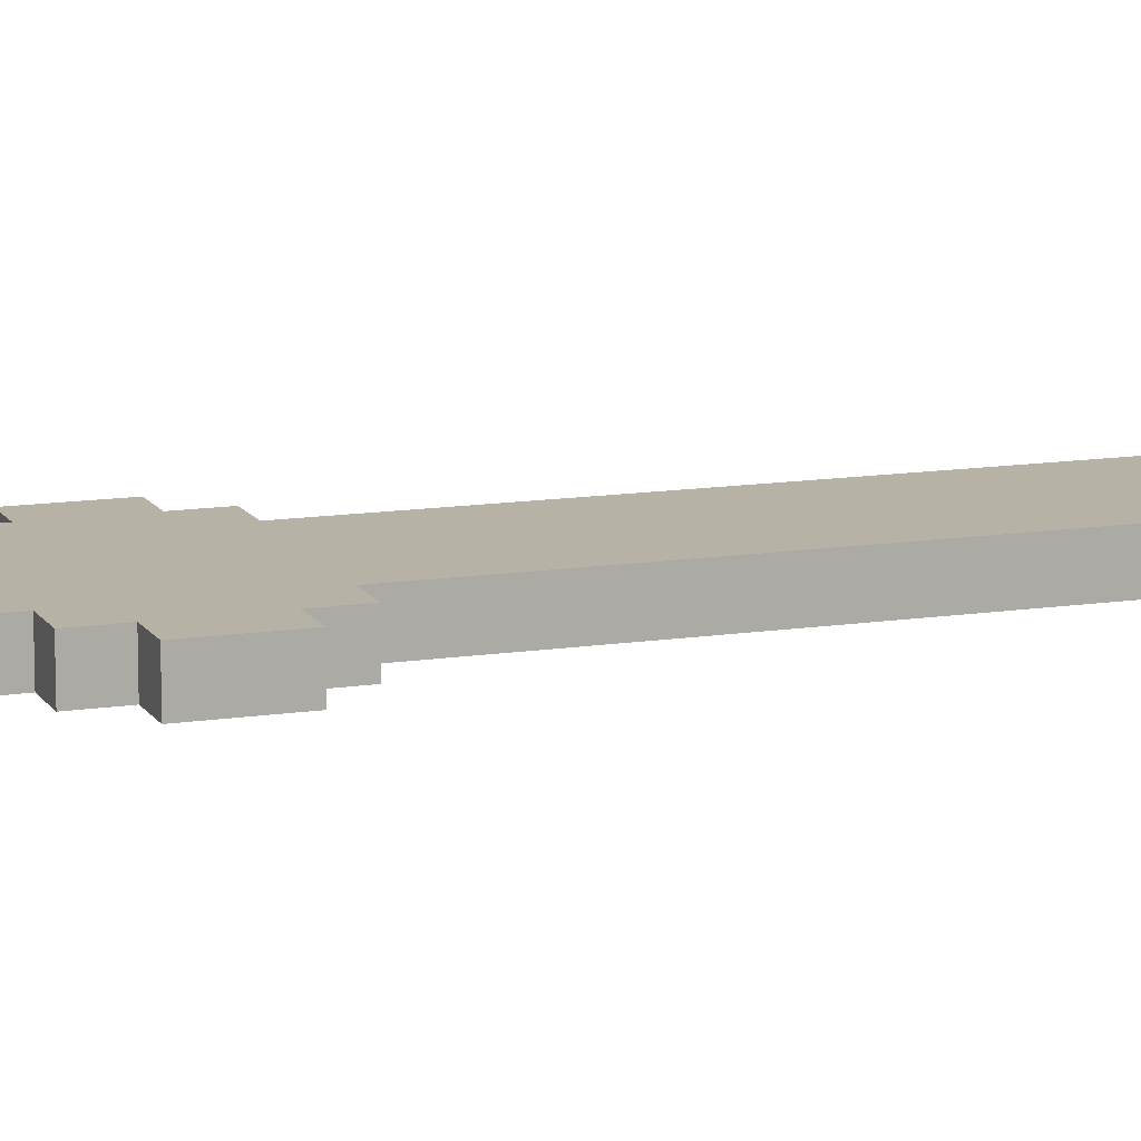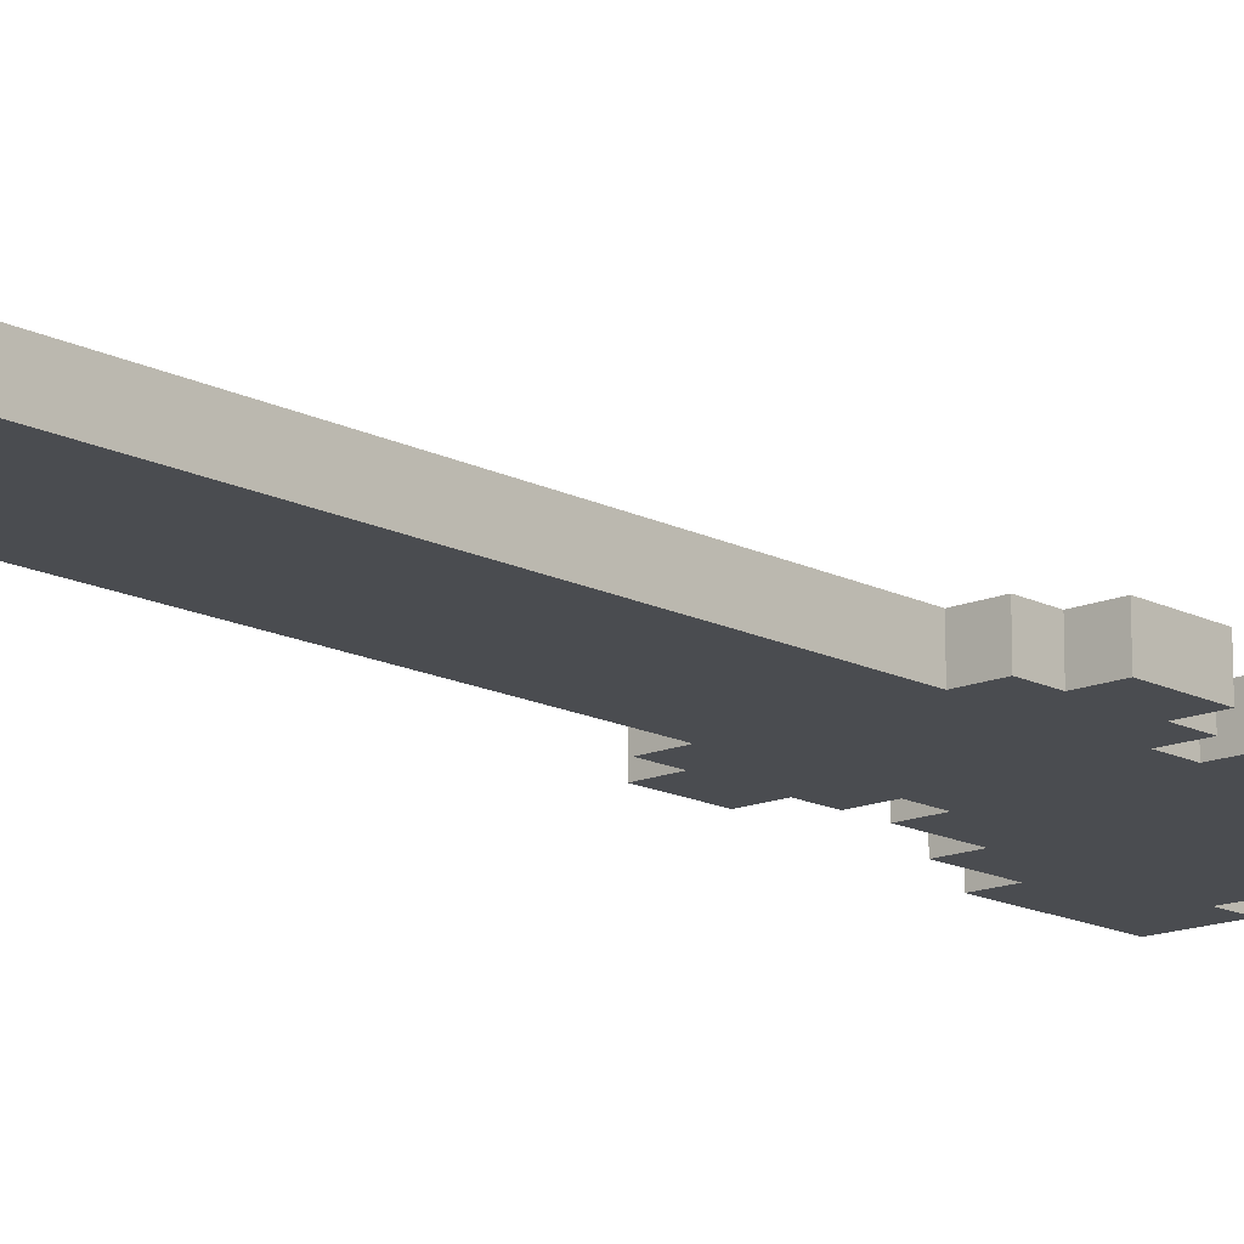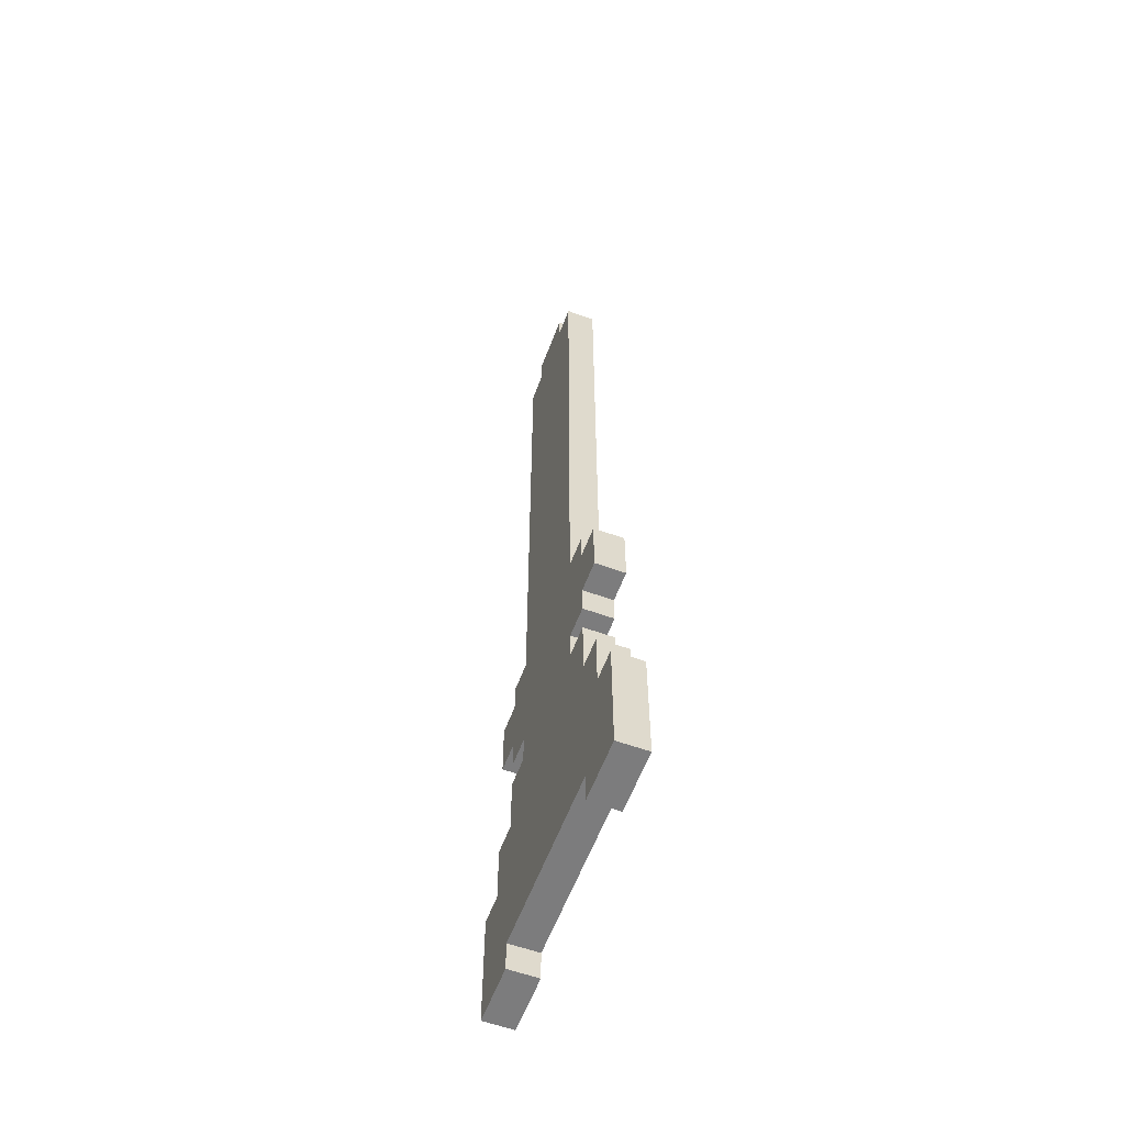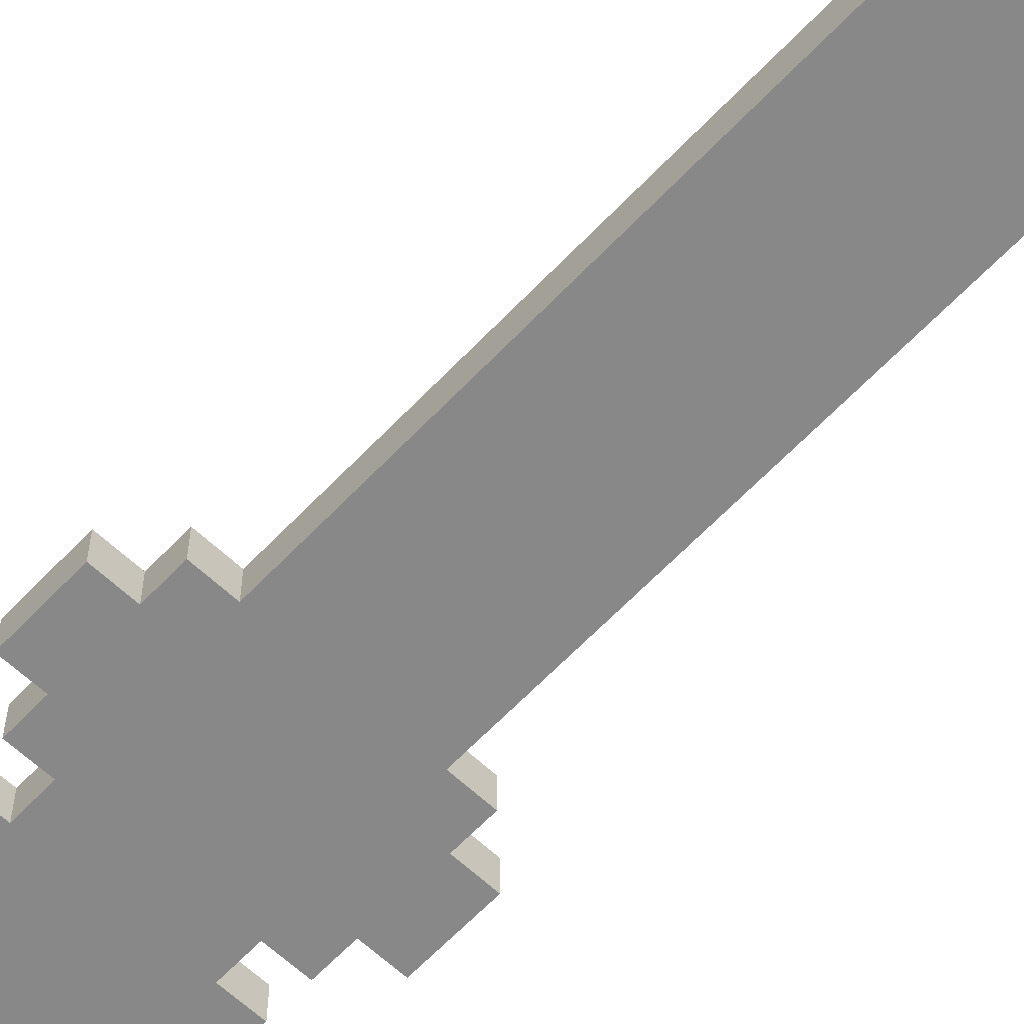
<metadata>
{"format":"obj","ext":"obj","renderer":"f3d","projection":"perspective","resolution":1024,"background":"white","views":[{"elev":12.5,"azim":-110.0,"up":"+Y"},{"elev":-14.9,"azim":42.3,"up":"+Y"},{"elev":-58.8,"azim":-110.4,"up":"+Z"},{"elev":-62.9,"azim":-43.3,"up":"+Y"}]}
</metadata>
<code>
o Torch1
v -0.5 0 -1.3
v -0.5 0 -1.7
v -0.5 0.1 -1.3
v -0.5 0.1 -1.7
v -0.4 0 -0.5
v -0.4 0 -0.7
v -0.4 0 -1.1
v -0.4 0 -1.3
v -0.4 0.1 -0.5
v -0.4 0.1 -0.7
v -0.4 0.1 -1.1
v -0.4 0.1 -1.3
v -0.3 0 -0.4
v -0.3 0 -0.5
v -0.3 0 -0.7
v -0.3 0 -0.8
v -0.3 0 -0.9
v -0.3 0 -1.1
v -0.3 0.1 -0.4
v -0.3 0.1 -0.5
v -0.3 0.1 -0.7
v -0.3 0.1 -0.8
v -0.3 0.1 -0.9
v -0.3 0.1 -1.1
v -0.2 0 1.5
v -0.2 0 -0.4
v -0.2 0 -0.8
v -0.2 0 -0.9
v -0.2 0.1 1.5
v -0.2 0.1 -0.4
v -0.2 0.1 -0.8
v -0.2 0.1 -0.9
v -0.1 0 1.6
v -0.1 0 1.5
v -0.1 0.1 1.6
v -0.1 0.1 1.5
v 0.3 0 -1.6
v 0.3 0 -1.7
v 0.3 0.1 -1.6
v 0.3 0.1 -1.7
v -0.3 0 -1.6
v -0.3 0 -1.7
v -0.3 0.1 -1.6
v -0.3 0.1 -1.7
v 0.1 0 1.6
v 0.1 0 1.5
v 0.1 0.1 1.6
v 0.1 0.1 1.5
v 0.2 0 1.5
v 0.2 0 -0.4
v 0.2 0 -0.8
v 0.2 0 -0.9
v 0.2 0.1 1.5
v 0.2 0.1 -0.4
v 0.2 0.1 -0.8
v 0.2 0.1 -0.9
v 0.3 0 -0.4
v 0.3 0 -0.5
v 0.3 0 -0.7
v 0.3 0 -0.8
v 0.3 0 -0.9
v 0.3 0 -1.1
v 0.3 0.1 -0.4
v 0.3 0.1 -0.5
v 0.3 0.1 -0.7
v 0.3 0.1 -0.8
v 0.3 0.1 -0.9
v 0.3 0.1 -1.1
v 0.4 0 -0.5
v 0.4 0 -0.7
v 0.4 0 -1.1
v 0.4 0 -1.3
v 0.4 0.1 -0.5
v 0.4 0.1 -0.7
v 0.4 0.1 -1.1
v 0.4 0.1 -1.3
v 0.5 0 -1.3
v 0.5 0 -1.7
v 0.5 0.1 -1.3
v 0.5 0.1 -1.7
v -0.1 0 1.6
v -0.1 0.1 1.6
v 0.1 0 1.6
v 0.1 0.1 1.6
v -0.2 0 1.5
v -0.2 0.1 1.5
v -0.1 0 1.5
v -0.1 0.1 1.5
v 0.1 0 1.5
v 0.1 0.1 1.5
v 0.2 0 1.5
v 0.2 0.1 1.5
v -0.3 0 -0.4
v -0.3 0.1 -0.4
v -0.2 0 -0.4
v -0.2 0.1 -0.4
v 0.2 0 -0.4
v 0.2 0.1 -0.4
v 0.3 0 -0.4
v 0.3 0.1 -0.4
v -0.4 0 -0.5
v -0.4 0.1 -0.5
v -0.3 0 -0.5
v -0.3 0.1 -0.5
v 0.3 0 -0.5
v 0.3 0.1 -0.5
v 0.4 0 -0.5
v 0.4 0.1 -0.5
v -0.3 0 -0.9
v -0.3 0.1 -0.9
v -0.2 0 -0.9
v -0.2 0.1 -0.9
v 0.2 0 -0.9
v 0.2 0.1 -0.9
v 0.3 0 -0.9
v 0.3 0.1 -0.9
v -0.4 0 -1.1
v -0.4 0.1 -1.1
v -0.3 0 -1.1
v -0.3 0.1 -1.1
v 0.3 0 -1.1
v 0.3 0.1 -1.1
v 0.4 0 -1.1
v 0.4 0.1 -1.1
v -0.5 0 -1.3
v -0.5 0.1 -1.3
v -0.4 0 -1.3
v -0.4 0.1 -1.3
v 0.4 0 -1.3
v 0.4 0.1 -1.3
v 0.5 0 -1.3
v 0.5 0.1 -1.3
v -0.4 0 -0.7
v -0.4 0.1 -0.7
v -0.3 0 -0.7
v -0.3 0.1 -0.7
v 0.3 0 -0.7
v 0.3 0.1 -0.7
v 0.4 0 -0.7
v 0.4 0.1 -0.7
v -0.3 0 -0.8
v -0.3 0.1 -0.8
v -0.2 0 -0.8
v -0.2 0.1 -0.8
v 0.2 0 -0.8
v 0.2 0.1 -0.8
v 0.3 0 -0.8
v 0.3 0.1 -0.8
v -0.3 0 -1.6
v -0.3 0.1 -1.6
v 0.3 0 -1.6
v 0.3 0.1 -1.6
v -0.5 0 -1.7
v -0.5 0.1 -1.7
v -0.3 0 -1.7
v -0.3 0.1 -1.7
v 0.3 0 -1.7
v 0.3 0.1 -1.7
v 0.5 0 -1.7
v 0.5 0.1 -1.7
v -0.1 0 1.6
v 0.1 0 1.6
v -0.2 0 1.5
v -0.1 0 1.5
v 0 0 1.5
v 0.1 0 1.5
v 0.2 0 1.5
v -0.1 0 1.2
v 0 0 1.2
v 0.1 0 1.2
v -0.1 0 1.1
v 0 0 1.1
v 0.1 0 1.1
v -0.1 0 0.9
v 0 0 0.9
v 0.1 0 0.9
v -0.1 0 0.8
v 0 0 0.8
v 0.1 0 0.8
v -0.1 0 0.5
v 0 0 0.5
v 0.1 0 0.5
v -0.1 0 0.4
v 0 0 0.4
v 0.1 0 0.4
v -0.1 0 0.2
v 0 0 0.2
v 0.1 0 0.2
v -0.1 0 0.1
v 0 0 0.1
v 0.1 0 0.1
v 0 0 -0.2
v 0.1 0 -0.2
v -0.3 0 -0.4
v -0.2 0 -0.4
v -0.1 0 -0.4
v 0.1 0 -0.4
v 0.2 0 -0.4
v 0.3 0 -0.4
v -0.4 0 -0.5
v -0.3 0 -0.5
v -0.2 0 -0.5
v -0.1 0 -0.5
v 0.1 0 -0.5
v 0.2 0 -0.5
v 0.3 0 -0.5
v 0.4 0 -0.5
v -0.3 0 -0.6
v -0.2 0 -0.6
v -0.1 0 -0.6
v 0.1 0 -0.6
v 0.2 0 -0.6
v 0.3 0 -0.6
v -0.4 0 -0.7
v -0.3 0 -0.7
v -0.2 0 -0.7
v -0.1 0 -0.7
v 0.1 0 -0.7
v 0.2 0 -0.7
v 0.3 0 -0.7
v 0.4 0 -0.7
v -0.3 0 -0.8
v -0.2 0 -0.8
v 0.2 0 -0.8
v 0.3 0 -0.8
v -0.3 0 -0.9
v -0.2 0 -0.9
v 0.2 0 -0.9
v 0.3 0 -0.9
v -0.1 0 -1
v 0.1 0 -1
v -0.4 0 -1.1
v -0.3 0 -1.1
v -0.2 0 -1.1
v -0.1 0 -1.1
v 0.1 0 -1.1
v 0.2 0 -1.1
v 0.3 0 -1.1
v 0.4 0 -1.1
v -0.2 0 -1.2
v -0.1 0 -1.2
v 0.1 0 -1.2
v 0.2 0 -1.2
v -0.5 0 -1.3
v -0.4 0 -1.3
v -0.3 0 -1.3
v -0.1 0 -1.3
v 0.1 0 -1.3
v 0.3 0 -1.3
v 0.4 0 -1.3
v 0.5 0 -1.3
v -0.4 0 -1.4
v -0.3 0 -1.4
v -0.1 0 -1.4
v 0.1 0 -1.4
v 0.3 0 -1.4
v 0.4 0 -1.4
v -0.4 0 -1.5
v -0.3 0 -1.5
v 0.3 0 -1.5
v 0.4 0 -1.5
v -0.4 0 -1.6
v -0.3 0 -1.6
v 0.3 0 -1.6
v 0.4 0 -1.6
v -0.5 0 -1.7
v -0.3 0 -1.7
v 0.3 0 -1.7
v 0.5 0 -1.7
v -0.1 0.1 1.6
v 0.1 0.1 1.6
v -0.2 0.1 1.5
v -0.1 0.1 1.5
v 0 0.1 1.5
v 0.1 0.1 1.5
v 0.2 0.1 1.5
v -0.1 0.1 1.2
v 0 0.1 1.2
v 0.1 0.1 1.2
v -0.1 0.1 1.1
v 0 0.1 1.1
v 0.1 0.1 1.1
v -0.1 0.1 0.9
v 0 0.1 0.9
v 0.1 0.1 0.9
v -0.1 0.1 0.8
v 0 0.1 0.8
v 0.1 0.1 0.8
v -0.1 0.1 0.5
v 0 0.1 0.5
v 0.1 0.1 0.5
v -0.1 0.1 0.4
v 0 0.1 0.4
v 0.1 0.1 0.4
v -0.1 0.1 0.2
v 0 0.1 0.2
v 0.1 0.1 0.2
v -0.1 0.1 0.1
v 0 0.1 0.1
v 0.1 0.1 0.1
v 0 0.1 -0.2
v 0.1 0.1 -0.2
v -0.3 0.1 -0.4
v -0.2 0.1 -0.4
v -0.1 0.1 -0.4
v 0.1 0.1 -0.4
v 0.2 0.1 -0.4
v 0.3 0.1 -0.4
v -0.4 0.1 -0.5
v -0.3 0.1 -0.5
v -0.2 0.1 -0.5
v -0.1 0.1 -0.5
v 0.1 0.1 -0.5
v 0.2 0.1 -0.5
v 0.3 0.1 -0.5
v 0.4 0.1 -0.5
v -0.3 0.1 -0.6
v -0.2 0.1 -0.6
v -0.1 0.1 -0.6
v 0.1 0.1 -0.6
v 0.2 0.1 -0.6
v 0.3 0.1 -0.6
v -0.4 0.1 -0.7
v -0.3 0.1 -0.7
v -0.2 0.1 -0.7
v -0.1 0.1 -0.7
v 0.1 0.1 -0.7
v 0.2 0.1 -0.7
v 0.3 0.1 -0.7
v 0.4 0.1 -0.7
v -0.3 0.1 -0.8
v -0.2 0.1 -0.8
v 0.2 0.1 -0.8
v 0.3 0.1 -0.8
v -0.3 0.1 -0.9
v -0.2 0.1 -0.9
v 0.2 0.1 -0.9
v 0.3 0.1 -0.9
v -0.1 0.1 -1
v 0.1 0.1 -1
v -0.4 0.1 -1.1
v -0.3 0.1 -1.1
v -0.2 0.1 -1.1
v -0.1 0.1 -1.1
v 0.1 0.1 -1.1
v 0.2 0.1 -1.1
v 0.3 0.1 -1.1
v 0.4 0.1 -1.1
v -0.2 0.1 -1.2
v -0.1 0.1 -1.2
v 0.1 0.1 -1.2
v 0.2 0.1 -1.2
v -0.5 0.1 -1.3
v -0.4 0.1 -1.3
v -0.3 0.1 -1.3
v -0.1 0.1 -1.3
v 0.1 0.1 -1.3
v 0.3 0.1 -1.3
v 0.4 0.1 -1.3
v 0.5 0.1 -1.3
v -0.4 0.1 -1.4
v -0.3 0.1 -1.4
v -0.1 0.1 -1.4
v 0.1 0.1 -1.4
v 0.3 0.1 -1.4
v 0.4 0.1 -1.4
v -0.4 0.1 -1.5
v -0.3 0.1 -1.5
v 0.3 0.1 -1.5
v 0.4 0.1 -1.5
v -0.4 0.1 -1.6
v -0.3 0.1 -1.6
v 0.3 0.1 -1.6
v 0.4 0.1 -1.6
v -0.5 0.1 -1.7
v -0.3 0.1 -1.7
v 0.3 0.1 -1.7
v 0.5 0.1 -1.7
f 3 2 1
f 4 2 3
f 9 6 5
f 10 6 9
f 11 8 7
f 12 8 11
f 19 14 13
f 20 14 19
f 21 16 15
f 22 16 21
f 23 18 17
f 24 18 23
f 29 26 25
f 30 26 29
f 31 28 27
f 32 28 31
f 35 34 33
f 36 34 35
f 39 38 37
f 40 38 39
f 41 42 43
f 43 42 44
f 45 46 47
f 47 46 48
f 49 50 53
f 53 50 54
f 51 52 55
f 55 52 56
f 57 58 63
f 63 58 64
f 59 60 65
f 65 60 66
f 61 62 67
f 67 62 68
f 69 70 73
f 73 70 74
f 71 72 75
f 75 72 76
f 77 78 79
f 79 78 80
f 83 82 81
f 84 82 83
f 87 86 85
f 88 86 87
f 91 90 89
f 92 90 91
f 95 94 93
f 96 94 95
f 99 98 97
f 100 98 99
f 103 102 101
f 104 102 103
f 107 106 105
f 108 106 107
f 111 110 109
f 112 110 111
f 115 114 113
f 116 114 115
f 119 118 117
f 120 118 119
f 123 122 121
f 124 122 123
f 127 126 125
f 128 126 127
f 131 130 129
f 132 130 131
f 133 134 135
f 135 134 136
f 137 138 139
f 139 138 140
f 141 142 143
f 143 142 144
f 145 146 147
f 147 146 148
f 149 150 151
f 151 150 152
f 153 154 155
f 155 154 156
f 157 158 159
f 159 158 160
f 164 162 161
f 165 162 164
f 166 162 165
f 168 164 163
f 168 165 164
f 169 166 165
f 169 165 168
f 170 167 166
f 170 166 169
f 171 169 168
f 171 168 163
f 171 170 169
f 172 170 171
f 173 167 170
f 173 170 172
f 174 172 171
f 174 171 163
f 175 173 172
f 175 172 174
f 176 167 173
f 176 173 175
f 177 175 174
f 177 174 163
f 177 176 175
f 178 176 177
f 179 167 176
f 179 176 178
f 180 178 177
f 180 177 163
f 181 179 178
f 181 178 180
f 182 167 179
f 182 179 181
f 183 181 180
f 183 180 163
f 183 182 181
f 184 182 183
f 185 167 182
f 185 182 184
f 186 184 183
f 186 183 163
f 187 185 184
f 187 184 186
f 188 167 185
f 188 185 187
f 189 187 186
f 189 186 163
f 189 188 187
f 190 188 189
f 191 167 188
f 191 188 190
f 192 190 189
f 192 191 190
f 193 167 191
f 193 191 192
f 195 189 163
f 196 192 189
f 196 193 192
f 196 189 195
f 197 167 193
f 197 193 196
f 198 167 197
f 201 195 194
f 201 199 198
f 201 198 197
f 201 197 196
f 201 196 195
f 202 199 201
f 203 199 202
f 204 199 203
f 205 199 204
f 206 199 205
f 208 201 200
f 208 202 201
f 209 203 202
f 209 202 208
f 210 204 203
f 210 203 209
f 211 205 204
f 211 204 210
f 212 206 205
f 212 205 211
f 213 207 206
f 213 206 212
f 214 208 200
f 215 209 208
f 215 208 214
f 216 210 209
f 216 209 215
f 217 211 210
f 217 210 216
f 218 212 211
f 218 211 217
f 219 213 212
f 219 212 218
f 220 207 213
f 220 213 219
f 221 207 220
f 222 216 215
f 223 217 216
f 223 216 222
f 223 219 218
f 223 218 217
f 224 220 219
f 224 219 223
f 225 220 224
f 227 224 223
f 228 224 227
f 230 228 227
f 231 228 230
f 233 227 226
f 234 230 227
f 234 227 233
f 235 231 230
f 235 230 234
f 236 228 231
f 236 231 235
f 237 229 228
f 237 228 236
f 238 229 237
f 240 235 234
f 240 234 233
f 241 236 235
f 241 235 240
f 242 237 236
f 242 236 241
f 243 238 237
f 243 237 242
f 245 233 232
f 246 240 233
f 246 241 240
f 246 233 245
f 247 242 241
f 247 241 246
f 248 243 242
f 248 242 247
f 249 239 238
f 249 243 248
f 249 238 243
f 250 239 249
f 252 246 245
f 252 245 244
f 253 247 246
f 253 246 252
f 254 248 247
f 254 247 253
f 255 249 248
f 255 248 254
f 256 250 249
f 256 249 255
f 257 251 250
f 257 250 256
f 258 253 252
f 258 252 244
f 259 255 254
f 259 253 258
f 259 256 255
f 259 254 253
f 260 257 256
f 260 256 259
f 261 251 257
f 261 257 260
f 262 258 244
f 262 259 258
f 263 260 259
f 263 259 262
f 264 261 260
f 264 260 263
f 265 251 261
f 265 261 264
f 266 262 244
f 266 263 262
f 267 263 266
f 268 265 264
f 269 251 265
f 269 265 268
f 270 271 273
f 273 271 274
f 274 271 275
f 272 273 277
f 273 274 277
f 274 275 278
f 277 274 278
f 275 276 279
f 278 275 279
f 277 278 280
f 272 277 280
f 278 279 280
f 280 279 281
f 279 276 282
f 281 279 282
f 280 281 283
f 272 280 283
f 281 282 284
f 283 281 284
f 282 276 285
f 284 282 285
f 283 284 286
f 272 283 286
f 284 285 286
f 286 285 287
f 285 276 288
f 287 285 288
f 286 287 289
f 272 286 289
f 287 288 290
f 289 287 290
f 288 276 291
f 290 288 291
f 289 290 292
f 272 289 292
f 290 291 292
f 292 291 293
f 291 276 294
f 293 291 294
f 292 293 295
f 272 292 295
f 293 294 296
f 295 293 296
f 294 276 297
f 296 294 297
f 295 296 298
f 272 295 298
f 296 297 298
f 298 297 299
f 297 276 300
f 299 297 300
f 298 299 301
f 299 300 301
f 300 276 302
f 301 300 302
f 272 298 304
f 298 301 305
f 301 302 305
f 304 298 305
f 302 276 306
f 305 302 306
f 306 276 307
f 303 304 310
f 307 308 310
f 306 307 310
f 305 306 310
f 304 305 310
f 310 308 311
f 311 308 312
f 312 308 313
f 313 308 314
f 314 308 315
f 309 310 317
f 310 311 317
f 311 312 318
f 317 311 318
f 312 313 319
f 318 312 319
f 313 314 320
f 319 313 320
f 314 315 321
f 320 314 321
f 315 316 322
f 321 315 322
f 309 317 323
f 317 318 324
f 323 317 324
f 318 319 325
f 324 318 325
f 319 320 326
f 325 319 326
f 320 321 327
f 326 320 327
f 321 322 328
f 327 321 328
f 322 316 329
f 328 322 329
f 329 316 330
f 324 325 331
f 325 326 332
f 331 325 332
f 327 328 332
f 326 327 332
f 328 329 333
f 332 328 333
f 333 329 334
f 332 333 336
f 336 333 337
f 336 337 339
f 339 337 340
f 335 336 342
f 336 339 343
f 342 336 343
f 339 340 344
f 343 339 344
f 340 337 345
f 344 340 345
f 337 338 346
f 345 337 346
f 346 338 347
f 343 344 349
f 342 343 349
f 344 345 350
f 349 344 350
f 345 346 351
f 350 345 351
f 346 347 352
f 351 346 352
f 341 342 354
f 342 349 355
f 349 350 355
f 354 342 355
f 350 351 356
f 355 350 356
f 351 352 357
f 356 351 357
f 347 348 358
f 357 352 358
f 352 347 358
f 358 348 359
f 354 355 361
f 353 354 361
f 355 356 362
f 361 355 362
f 356 357 363
f 362 356 363
f 357 358 364
f 363 357 364
f 358 359 365
f 364 358 365
f 359 360 366
f 365 359 366
f 361 362 367
f 353 361 367
f 363 364 368
f 367 362 368
f 364 365 368
f 362 363 368
f 365 366 369
f 368 365 369
f 366 360 370
f 369 366 370
f 353 367 371
f 367 368 371
f 368 369 372
f 371 368 372
f 369 370 373
f 372 369 373
f 370 360 374
f 373 370 374
f 353 371 375
f 371 372 375
f 375 372 376
f 373 374 377
f 374 360 378
f 377 374 378

</code>
